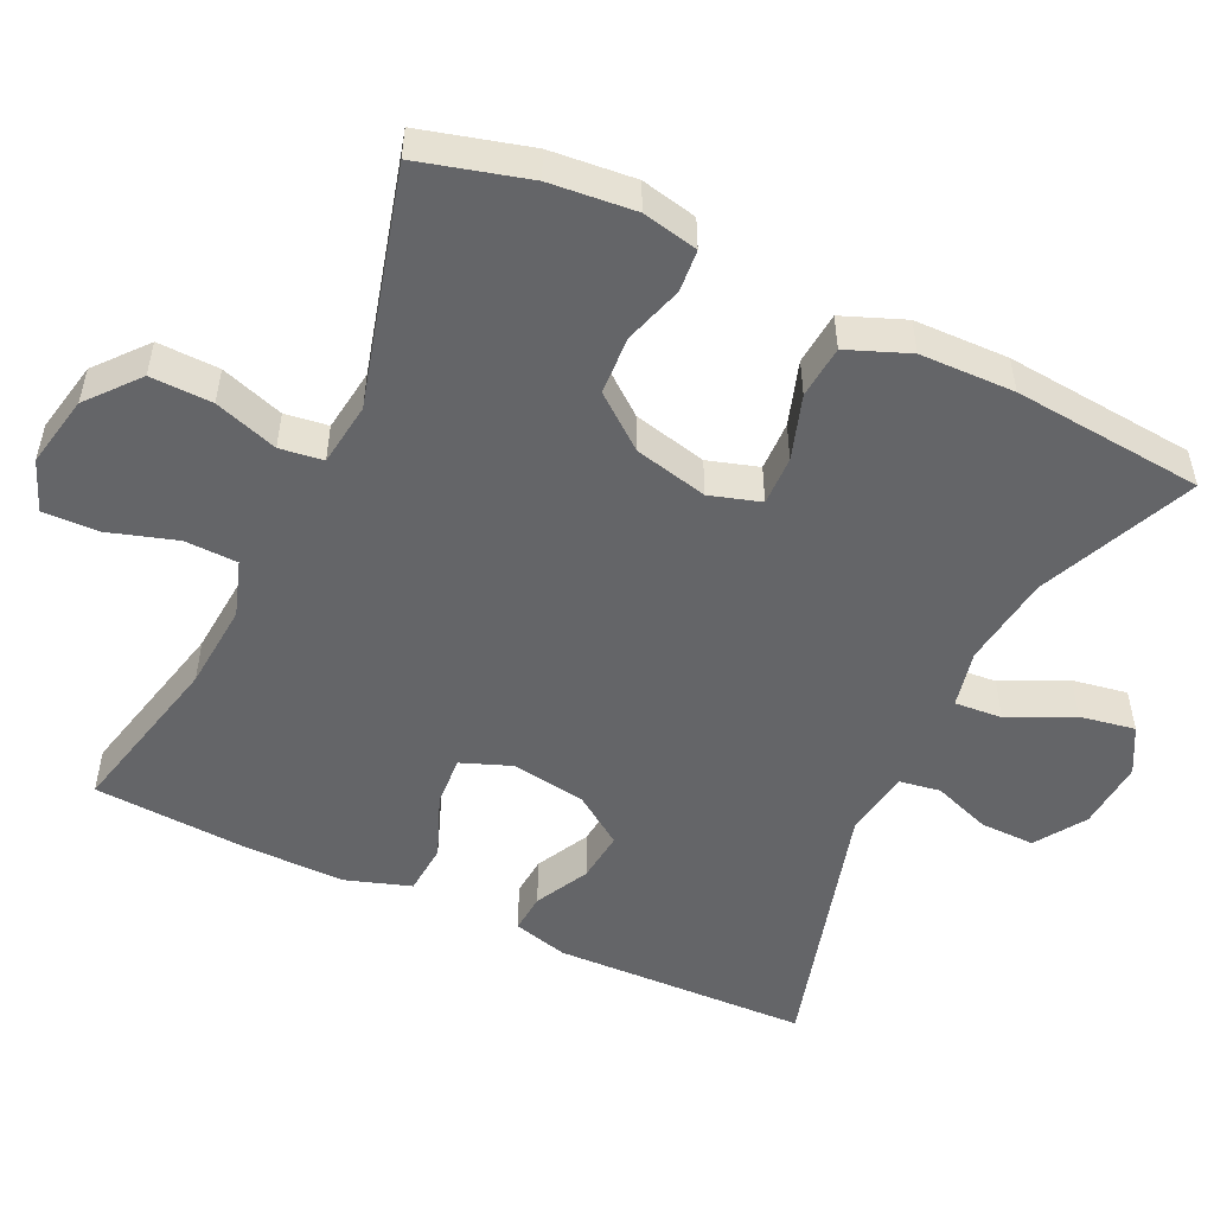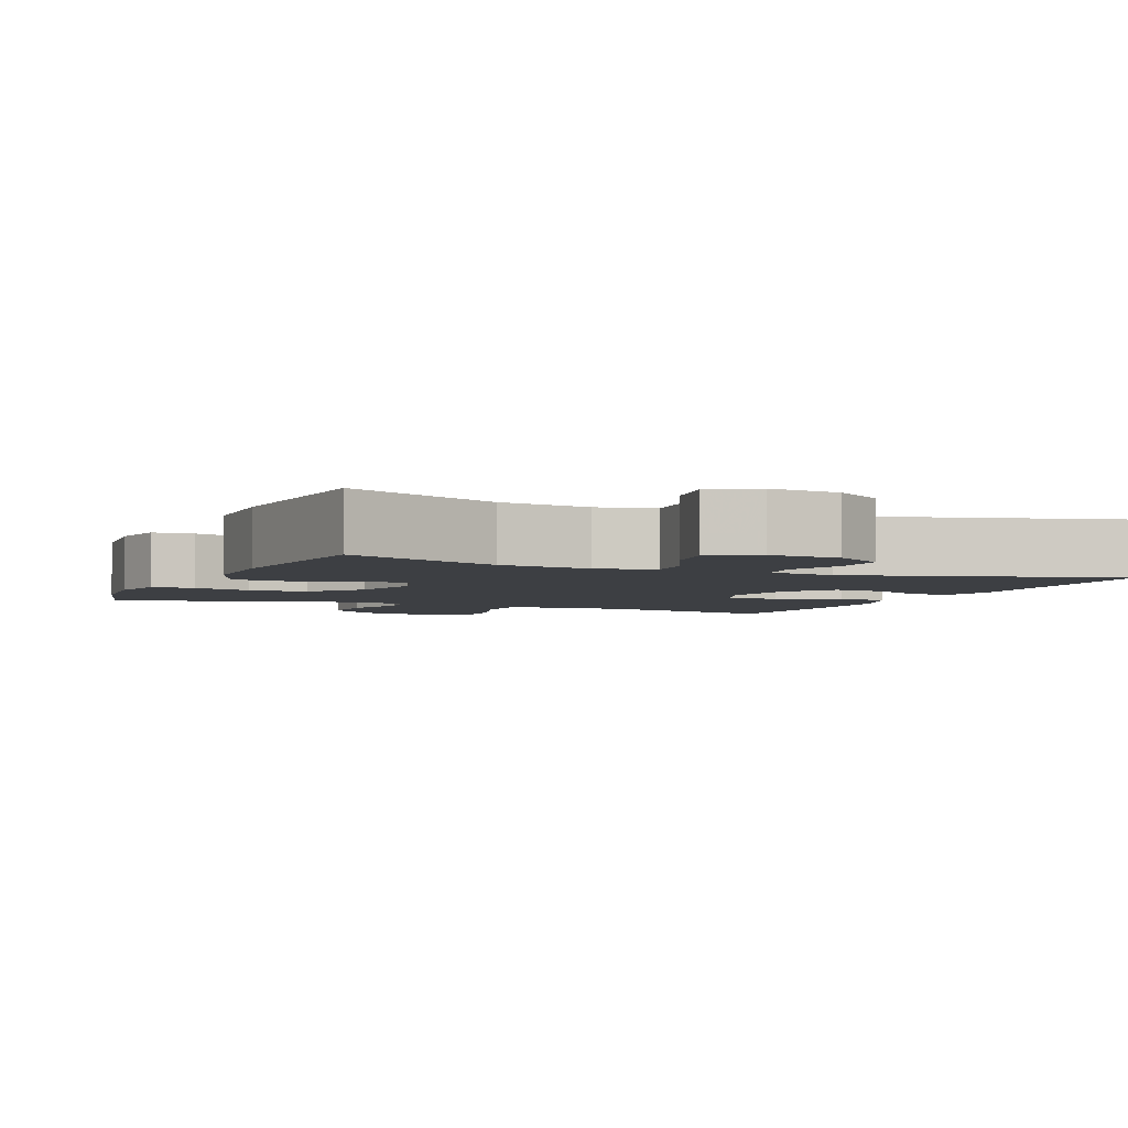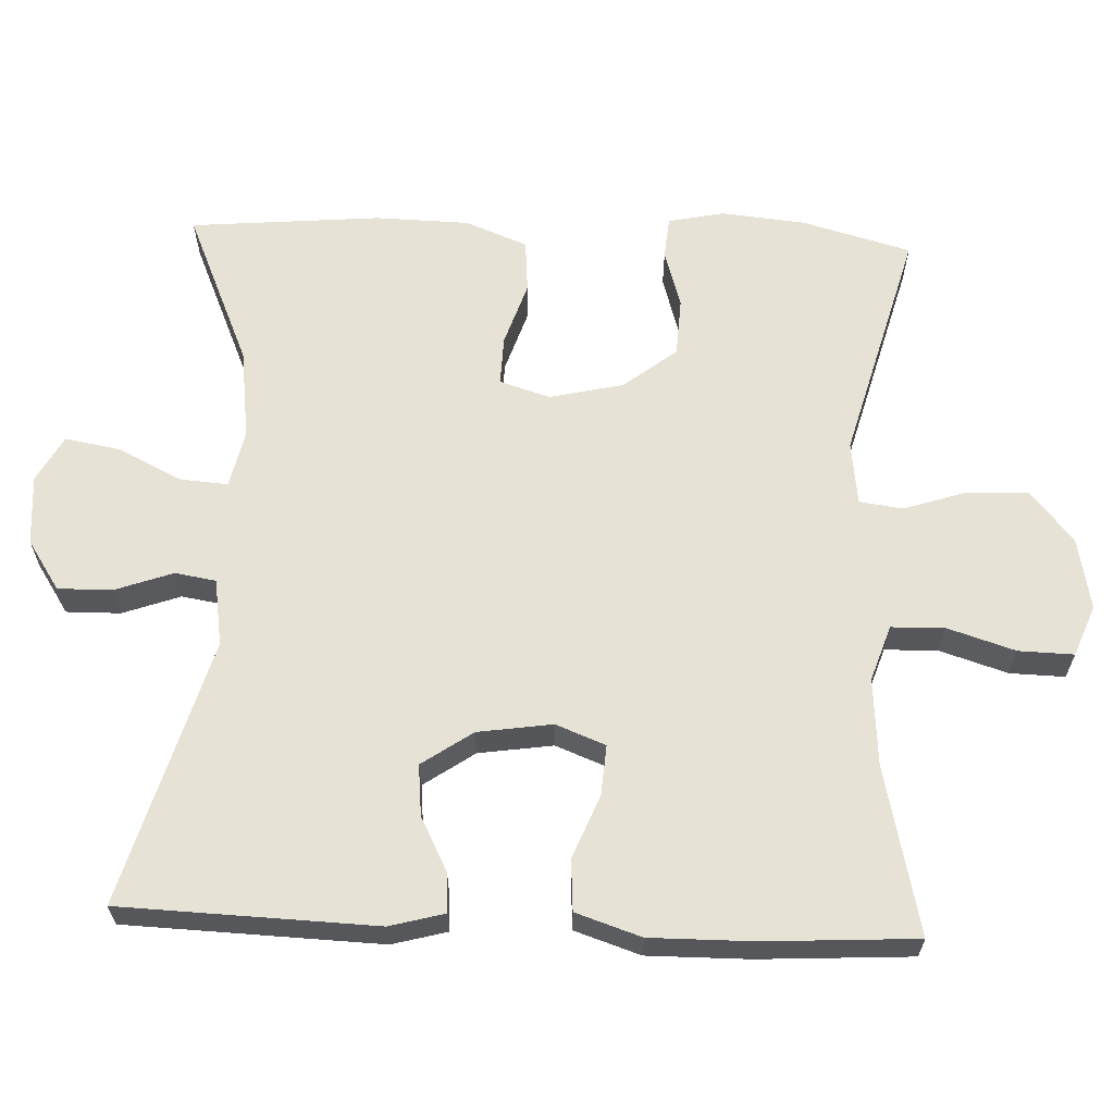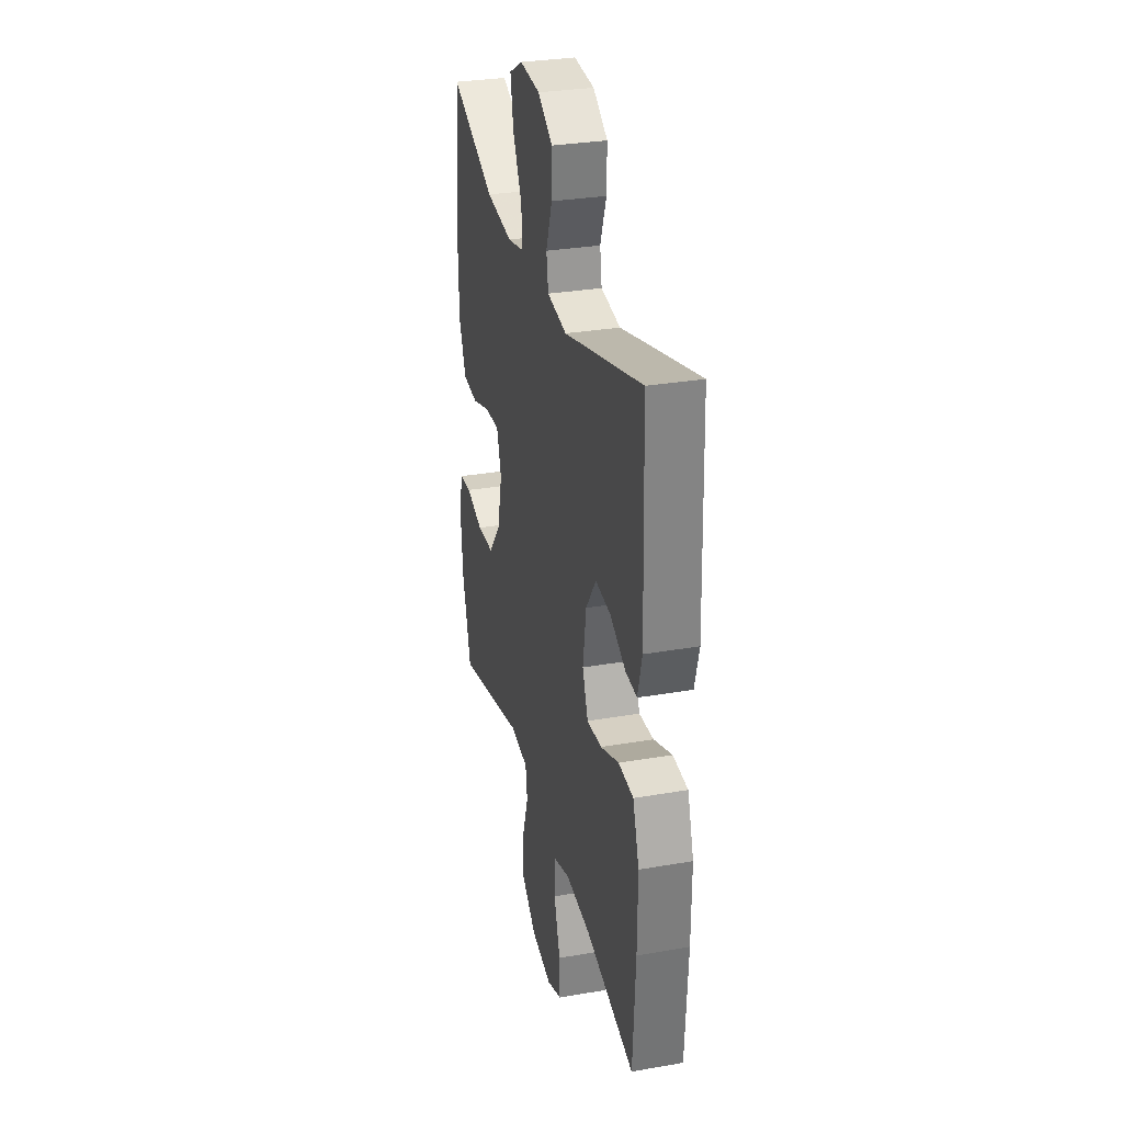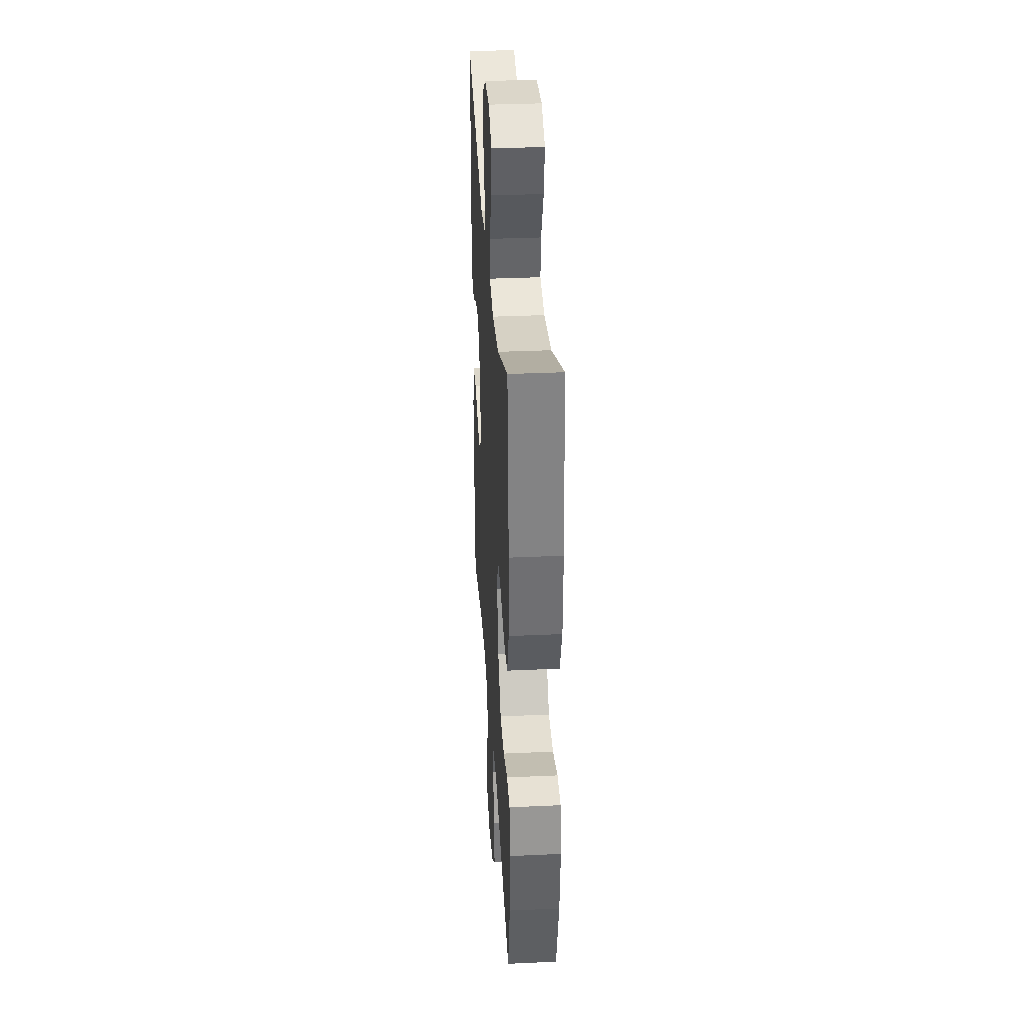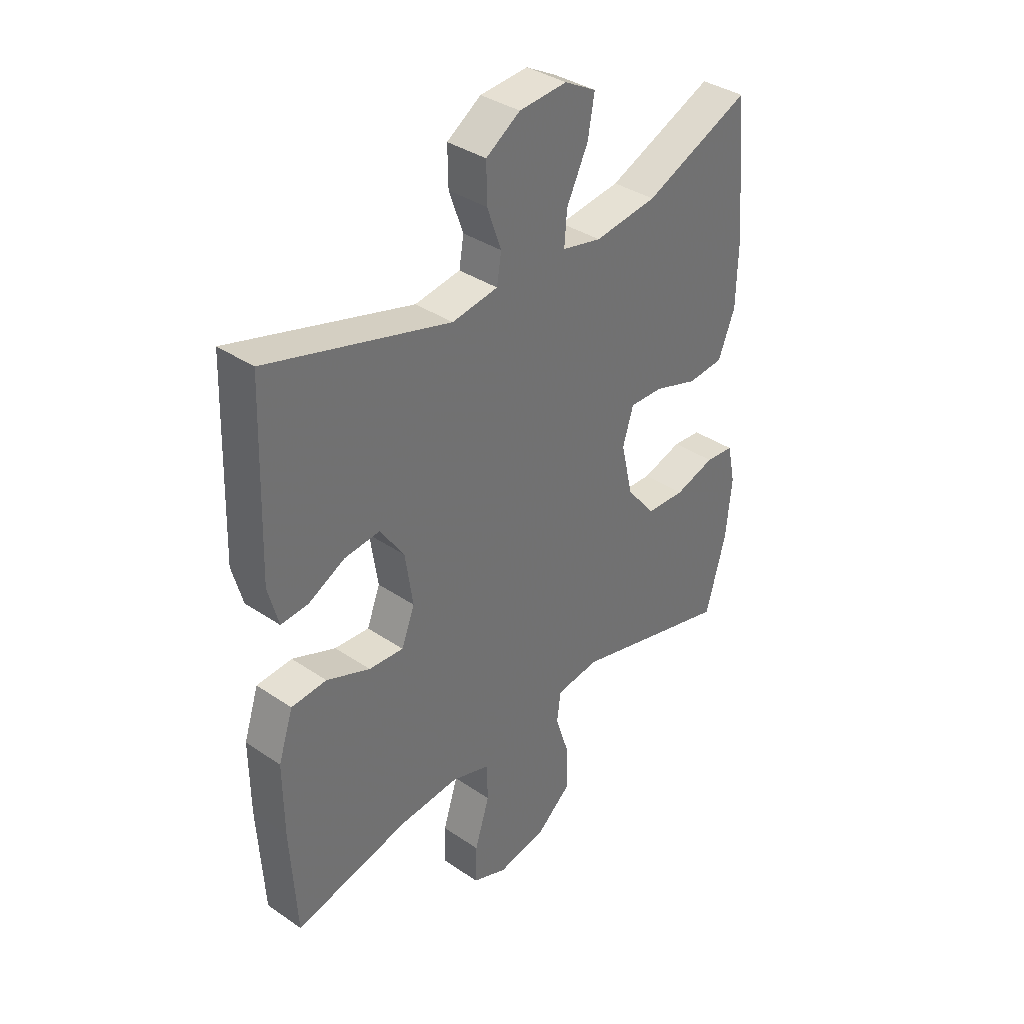
<metadata>
{"format":"obj","ext":"obj","renderer":"f3d","projection":"perspective","resolution":1024,"background":"white","views":[{"elev":-51.5,"azim":-115.4,"up":"+Y"},{"elev":-3.8,"azim":-23.4,"up":"+Y"},{"elev":63.2,"azim":92.4,"up":"+Y"},{"elev":30.8,"azim":76.0,"up":"+Z"},{"elev":34.2,"azim":-93.5,"up":"+Z"},{"elev":36.6,"azim":131.4,"up":"+Z"}]}
</metadata>
<code>
v 0.5 0.07 0.5
v 0.512 0.07 0.157
v 0.492 0.07 0.083
v 0.439 0.07 0.087
v 0.367 0.07 0.124
v 0.298 0.07 0.131
v 0.251 0.07 0.063
v 0.236 0.07 -0.037
v 0.262 0.07 -0.104
v 0.33 0.07 -0.099
v 0.415 0.07 -0.065
v 0.484 0.07 -0.07
v 0.513 0.07 -0.158
v 0.512 0.07 -0.295
v 0.5 0.07 -0.5
v 0.274 0.07 -0.448
v 0.157 0.07 -0.439
v 0.082 0.07 -0.464
v 0.08 0.07 -0.535
v 0.109 0.07 -0.627
v 0.111 0.07 -0.701
v 0.043 0.07 -0.728
v -0.054 0.07 -0.709
v -0.122 0.07 -0.652
v -0.12 0.07 -0.569
v -0.092 0.07 -0.484
v -0.1 0.07 -0.426
v -0.185 0.07 -0.415
v -0.5 0.07 -0.5
v -0.54 0.07 -0.354
v -0.551 0.07 -0.24
v -0.535 0.07 -0.165
v -0.479 0.07 -0.16
v -0.4 0.07 -0.184
v -0.322 0.07 -0.18
v -0.266 0.07 -0.109
v -0.243 0.07 -0.01
v -0.264 0.07 0.058
v -0.33 0.07 0.056
v -0.416 0.07 0.028
v -0.487 0.07 0.034
v -0.52 0.07 0.117
v -0.523 0.07 0.244
v -0.5 0.07 0.5
v -0.291 0.07 0.41
v -0.168 0.07 0.394
v -0.091 0.07 0.411
v -0.096 0.07 0.475
v -0.138 0.07 0.561
v -0.151 0.07 0.635
v -0.089 0.07 0.669
v 0.005 0.07 0.662
v 0.072 0.07 0.618
v 0.071 0.07 0.545
v 0.043 0.07 0.467
v 0.052 0.07 0.412
v 0.142 0.07 0.398
v 0.5 0 0.5
v 0.512 0 0.157
v 0.492 0 0.083
v 0.439 0 0.087
v 0.367 0 0.124
v 0.298 0 0.131
v 0.251 0 0.063
v 0.236 0 -0.037
v 0.262 0 -0.104
v 0.33 0 -0.099
v 0.415 0 -0.065
v 0.484 0 -0.07
v 0.513 0 -0.158
v 0.512 0 -0.295
v 0.5 0 -0.5
v 0.274 0 -0.448
v 0.157 0 -0.439
v 0.082 0 -0.464
v 0.08 0 -0.535
v 0.109 0 -0.627
v 0.111 0 -0.701
v 0.043 0 -0.728
v -0.054 0 -0.709
v -0.122 0 -0.652
v -0.12 0 -0.569
v -0.092 0 -0.484
v -0.1 0 -0.426
v -0.185 0 -0.415
v -0.5 0 -0.5
v -0.54 0 -0.354
v -0.551 0 -0.24
v -0.535 0 -0.165
v -0.479 0 -0.16
v -0.4 0 -0.184
v -0.322 0 -0.18
v -0.266 0 -0.109
v -0.243 0 -0.01
v -0.264 0 0.058
v -0.33 0 0.056
v -0.416 0 0.028
v -0.487 0 0.034
v -0.52 0 0.117
v -0.523 0 0.244
v -0.5 0 0.5
v -0.291 0 0.41
v -0.168 0 0.394
v -0.091 0 0.411
v -0.096 0 0.475
v -0.138 0 0.561
v -0.151 0 0.635
v -0.089 0 0.669
v 0.005 0 0.662
v 0.072 0 0.618
v 0.071 0 0.545
v 0.043 0 0.467
v 0.052 0 0.412
v 0.142 0 0.398
f 53 54 55
f 52 53 55
f 51 52 55
f 50 51 55
f 49 50 55
f 48 49 55
f 47 48 55 56
f 46 47 56 57
f 43 44 45
f 42 43 45
f 41 42 45
f 40 41 45
f 39 40 45
f 38 39 45 46
f 37 38 46 57
f 32 33 34
f 31 32 34
f 30 31 34
f 29 30 34
f 28 29 34
f 27 28 34 35
f 24 25 26
f 23 24 26
f 22 23 26
f 21 22 26
f 20 21 26
f 19 20 26
f 18 19 26 27
f 27 35 36
f 18 27 36
f 17 18 36
f 14 15 16
f 13 14 16
f 12 13 16
f 11 12 16
f 10 11 16
f 9 10 16 17
f 3 4 5
f 2 3 5
f 1 2 5
f 57 1 5
f 57 5 6
f 37 57 6 7
f 17 36 37
f 9 17 37
f 8 9 37
f 7 8 37
f 112 111 110
f 112 110 109
f 112 109 108
f 112 108 107
f 112 107 106
f 112 106 105
f 113 112 105 104
f 114 113 104 103
f 102 101 100
f 102 100 99
f 102 99 98
f 102 98 97
f 102 97 96
f 103 102 96 95
f 114 103 95 94
f 91 90 89
f 91 89 88
f 91 88 87
f 91 87 86
f 91 86 85
f 92 91 85 84
f 83 82 81
f 83 81 80
f 83 80 79
f 83 79 78
f 83 78 77
f 83 77 76
f 84 83 76 75
f 93 92 84
f 93 84 75
f 93 75 74
f 73 72 71
f 73 71 70
f 73 70 69
f 73 69 68
f 73 68 67
f 74 73 67 66
f 62 61 60
f 62 60 59
f 62 59 58
f 62 58 114
f 63 62 114
f 64 63 114 94
f 94 93 74
f 94 74 66
f 94 66 65
f 94 65 64
f 1 58 59 2
f 2 59 60 3
f 3 60 61 4
f 4 61 62 5
f 5 62 63 6
f 6 63 64 7
f 7 64 65 8
f 8 65 66 9
f 9 66 67 10
f 10 67 68 11
f 11 68 69 12
f 12 69 70 13
f 13 70 71 14
f 14 71 72 15
f 15 72 73 16
f 16 73 74 17
f 17 74 75 18
f 18 75 76 19
f 19 76 77 20
f 20 77 78 21
f 21 78 79 22
f 22 79 80 23
f 23 80 81 24
f 24 81 82 25
f 25 82 83 26
f 26 83 84 27
f 27 84 85 28
f 28 85 86 29
f 29 86 87 30
f 30 87 88 31
f 31 88 89 32
f 32 89 90 33
f 33 90 91 34
f 34 91 92 35
f 35 92 93 36
f 36 93 94 37
f 37 94 95 38
f 38 95 96 39
f 39 96 97 40
f 40 97 98 41
f 41 98 99 42
f 42 99 100 43
f 43 100 101 44
f 44 101 102 45
f 45 102 103 46
f 46 103 104 47
f 47 104 105 48
f 48 105 106 49
f 49 106 107 50
f 50 107 108 51
f 51 108 109 52
f 52 109 110 53
f 53 110 111 54
f 54 111 112 55
f 55 112 113 56
f 56 113 114 57
f 57 114 58 1

</code>
